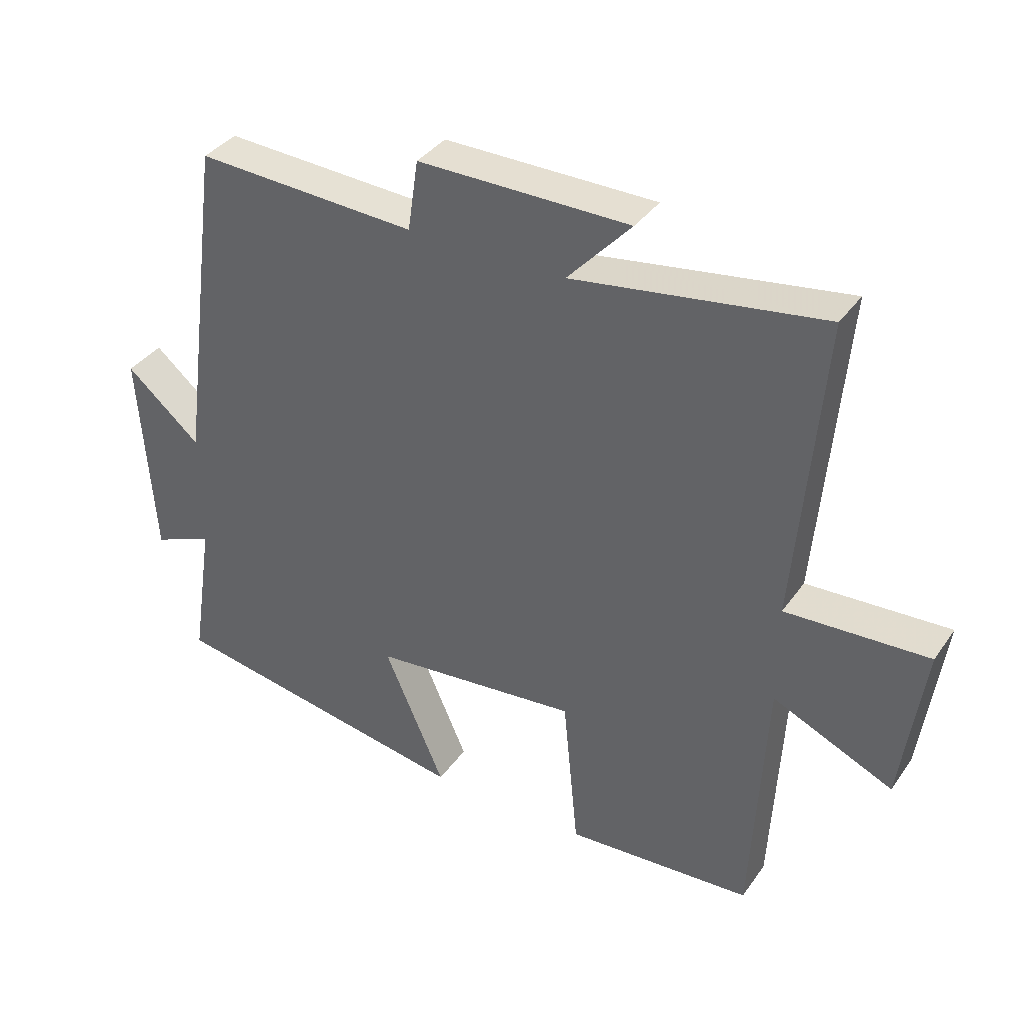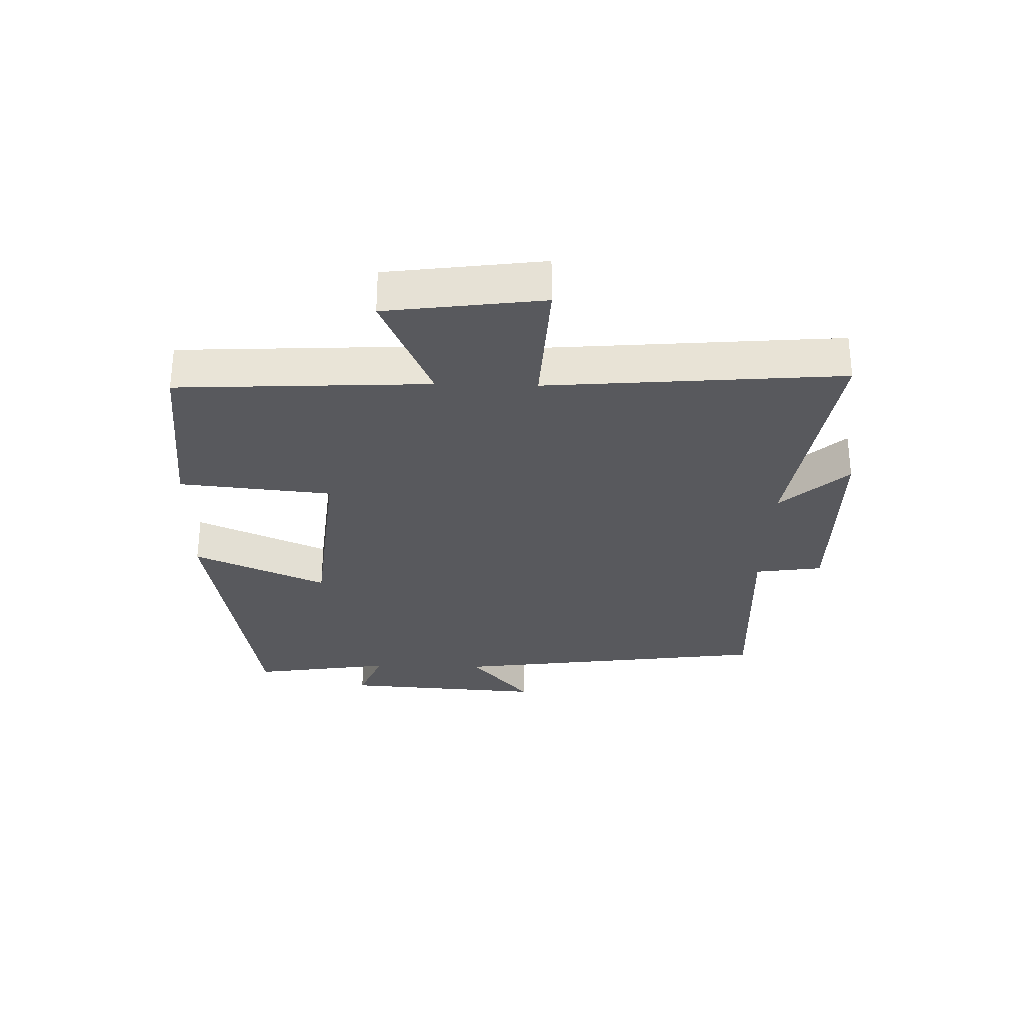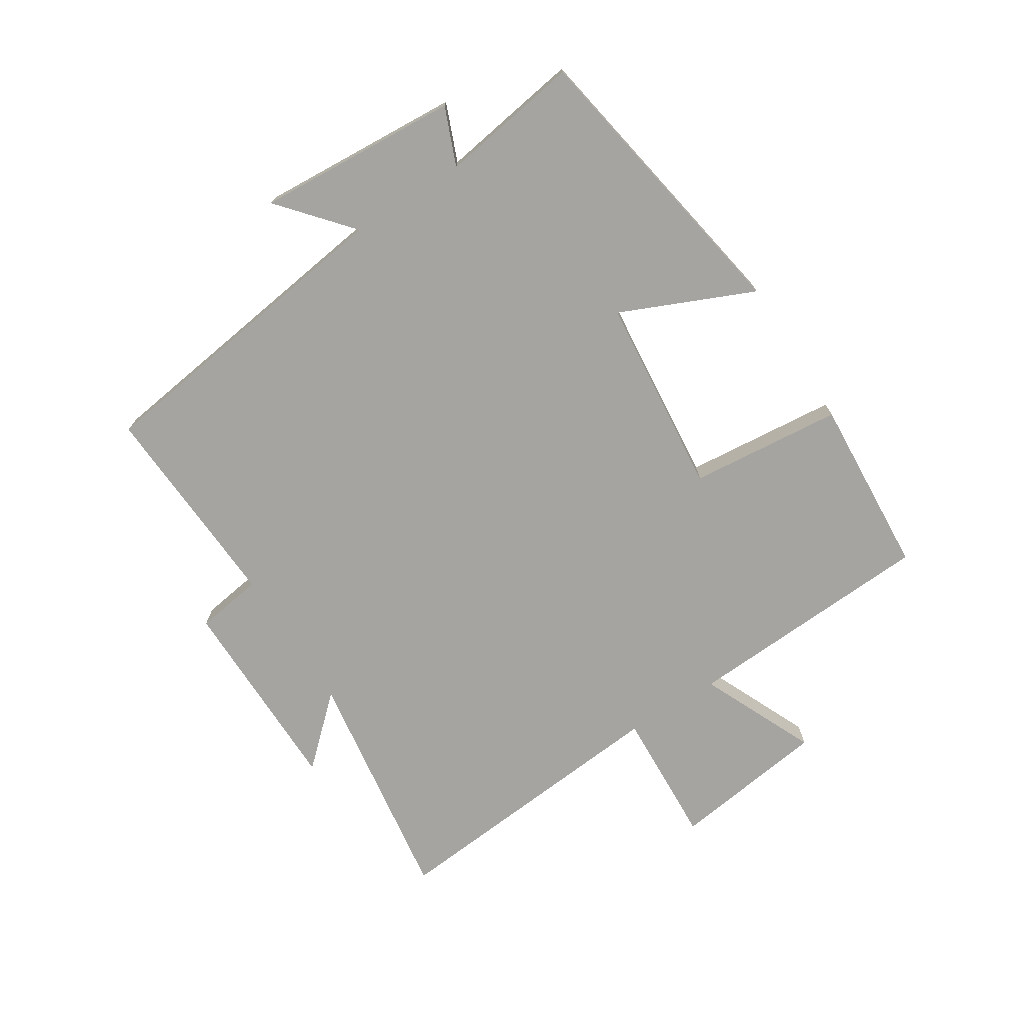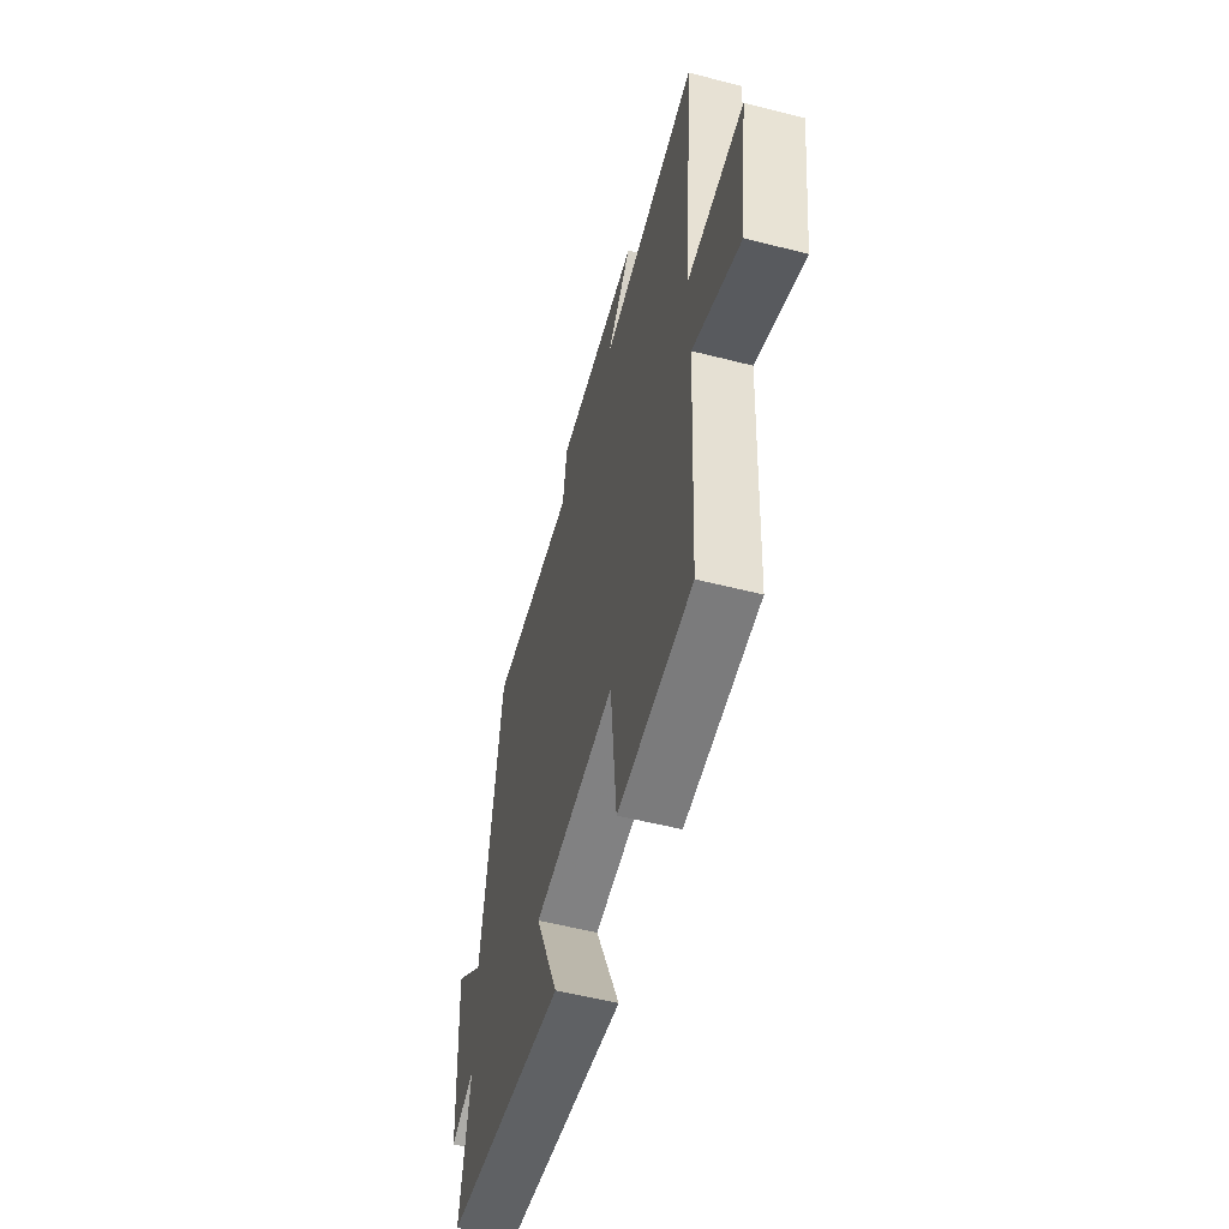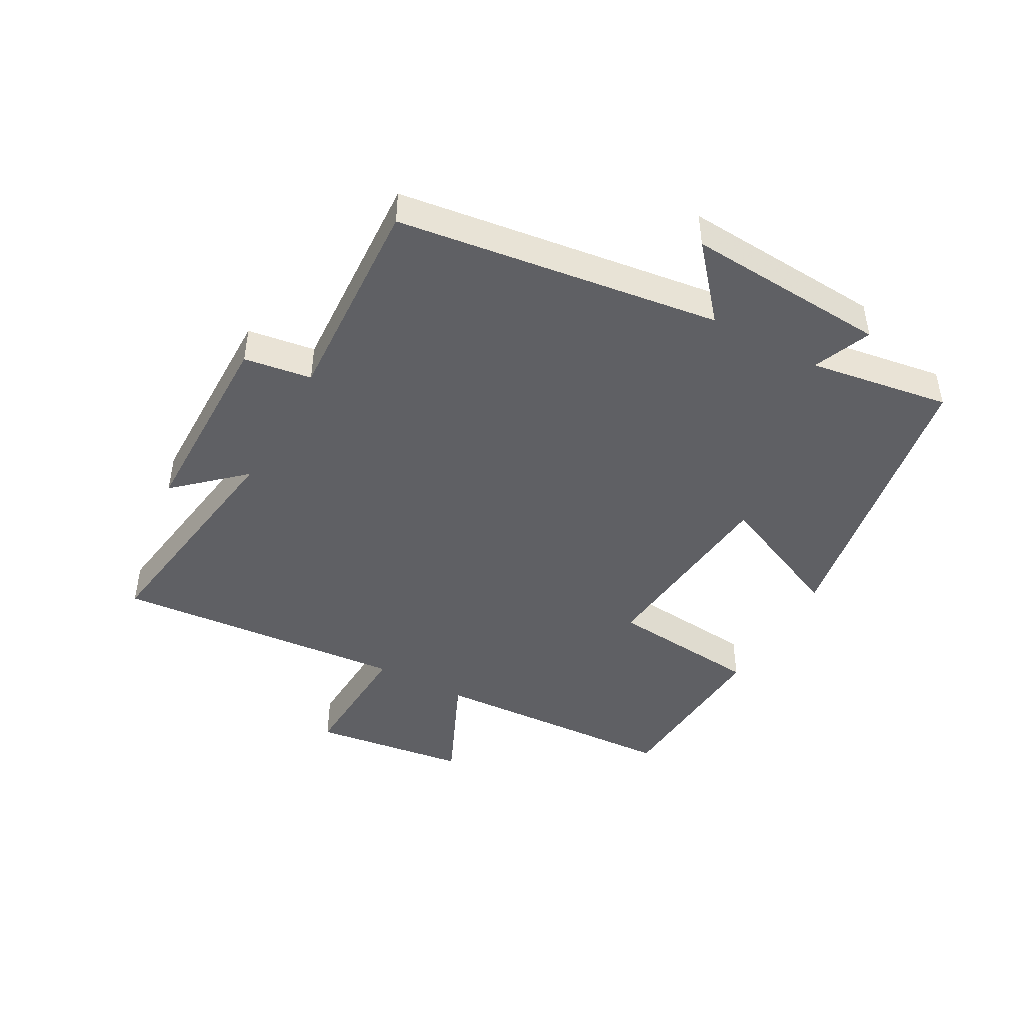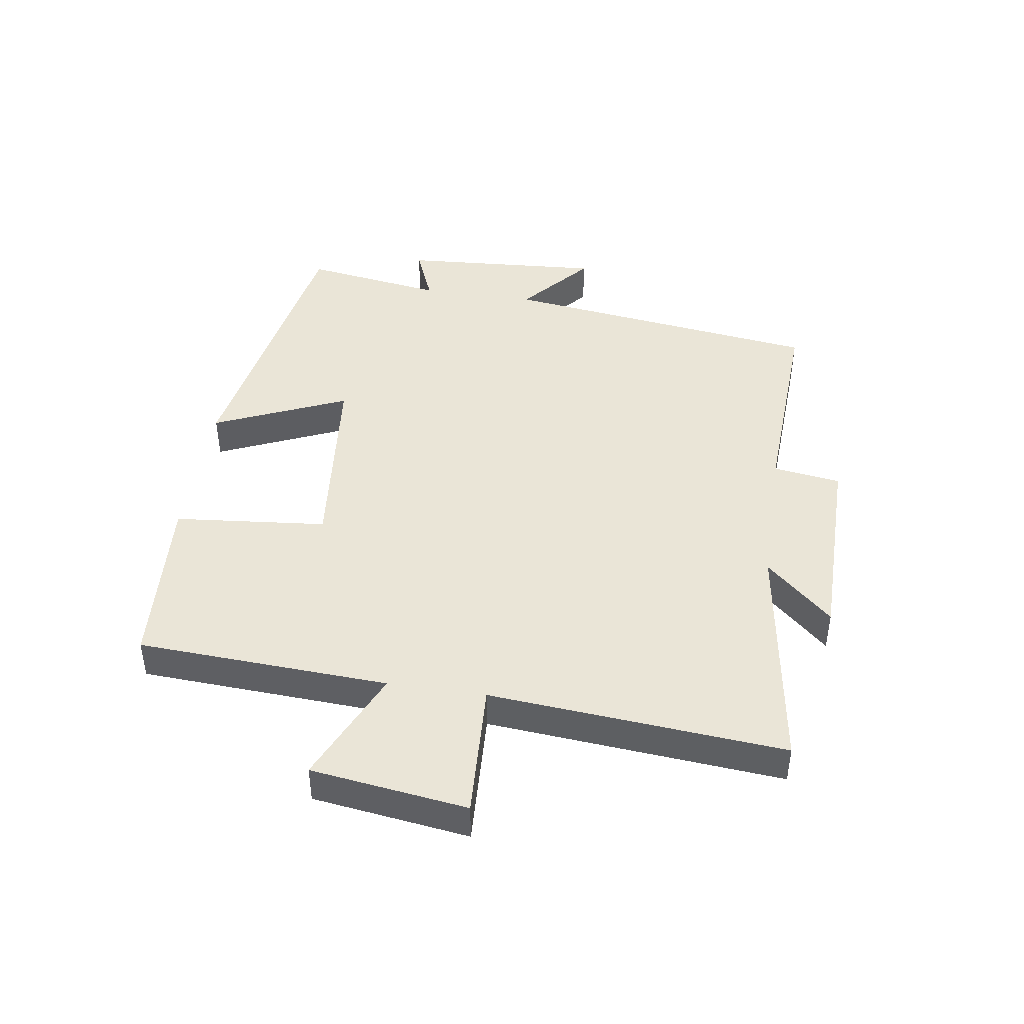
<metadata>
{"format":"obj","ext":"obj","renderer":"f3d","projection":"perspective","resolution":1024,"background":"white","views":[{"elev":37.0,"azim":-149.1,"up":"+Z"},{"elev":-30.0,"azim":-91.6,"up":"+Y"},{"elev":-73.2,"azim":122.6,"up":"+Y"},{"elev":-54.7,"azim":-105.1,"up":"+Z"},{"elev":-45.0,"azim":61.1,"up":"+Y"},{"elev":44.0,"azim":-81.4,"up":"+Y"}]}
</metadata>
<code>
v -0.54 0.07 0.557
v -0.155 0.07 0.5
v -0.253 0.07 0.607
v 0.073 0.07 0.609
v 0.089 0.07 0.5
v 0.43 0.07 0.518
v 0.5 0.07 -0.001
v 0.615 0.07 0.097
v 0.593 0.07 -0.229
v 0.5 0.07 -0.191
v 0.535 0.07 -0.418
v 0.06 0.07 -0.5
v 0.154 0.07 -0.286
v -0.166 0.07 -0.254
v -0.19 0.07 -0.5
v -0.479 0.07 -0.481
v -0.5 0.07 -0.076
v -0.686 0.07 -0.159
v -0.72 0.07 0.093
v -0.5 0.07 0.082
v -0.54 0 0.557
v -0.155 0 0.5
v -0.253 0 0.607
v 0.073 0 0.609
v 0.089 0 0.5
v 0.43 0 0.518
v 0.5 0 -0.001
v 0.615 0 0.097
v 0.593 0 -0.229
v 0.5 0 -0.191
v 0.535 0 -0.418
v 0.06 0 -0.5
v 0.154 0 -0.286
v -0.166 0 -0.254
v -0.19 0 -0.5
v -0.479 0 -0.481
v -0.5 0 -0.076
v -0.686 0 -0.159
v -0.72 0 0.093
v -0.5 0 0.082
f 17 18 19 20
f 16 17 20
f 15 16 20
f 14 15 20
f 20 1 2
f 14 20 2
f 13 14 2
f 10 11 12 13
f 10 13 2
f 7 8 9 10
f 5 6 7 10
f 5 10 2 3
f 3 4 5
f 40 39 38 37
f 40 37 36
f 40 36 35
f 40 35 34
f 22 21 40
f 22 40 34
f 22 34 33
f 33 32 31 30
f 22 33 30
f 30 29 28 27
f 30 27 26 25
f 23 22 30 25
f 25 24 23
f 1 21 22 2
f 2 22 23 3
f 3 23 24 4
f 4 24 25 5
f 5 25 26 6
f 6 26 27 7
f 7 27 28 8
f 8 28 29 9
f 9 29 30 10
f 10 30 31 11
f 11 31 32 12
f 12 32 33 13
f 13 33 34 14
f 14 34 35 15
f 15 35 36 16
f 16 36 37 17
f 17 37 38 18
f 18 38 39 19
f 19 39 40 20
f 20 40 21 1

</code>
